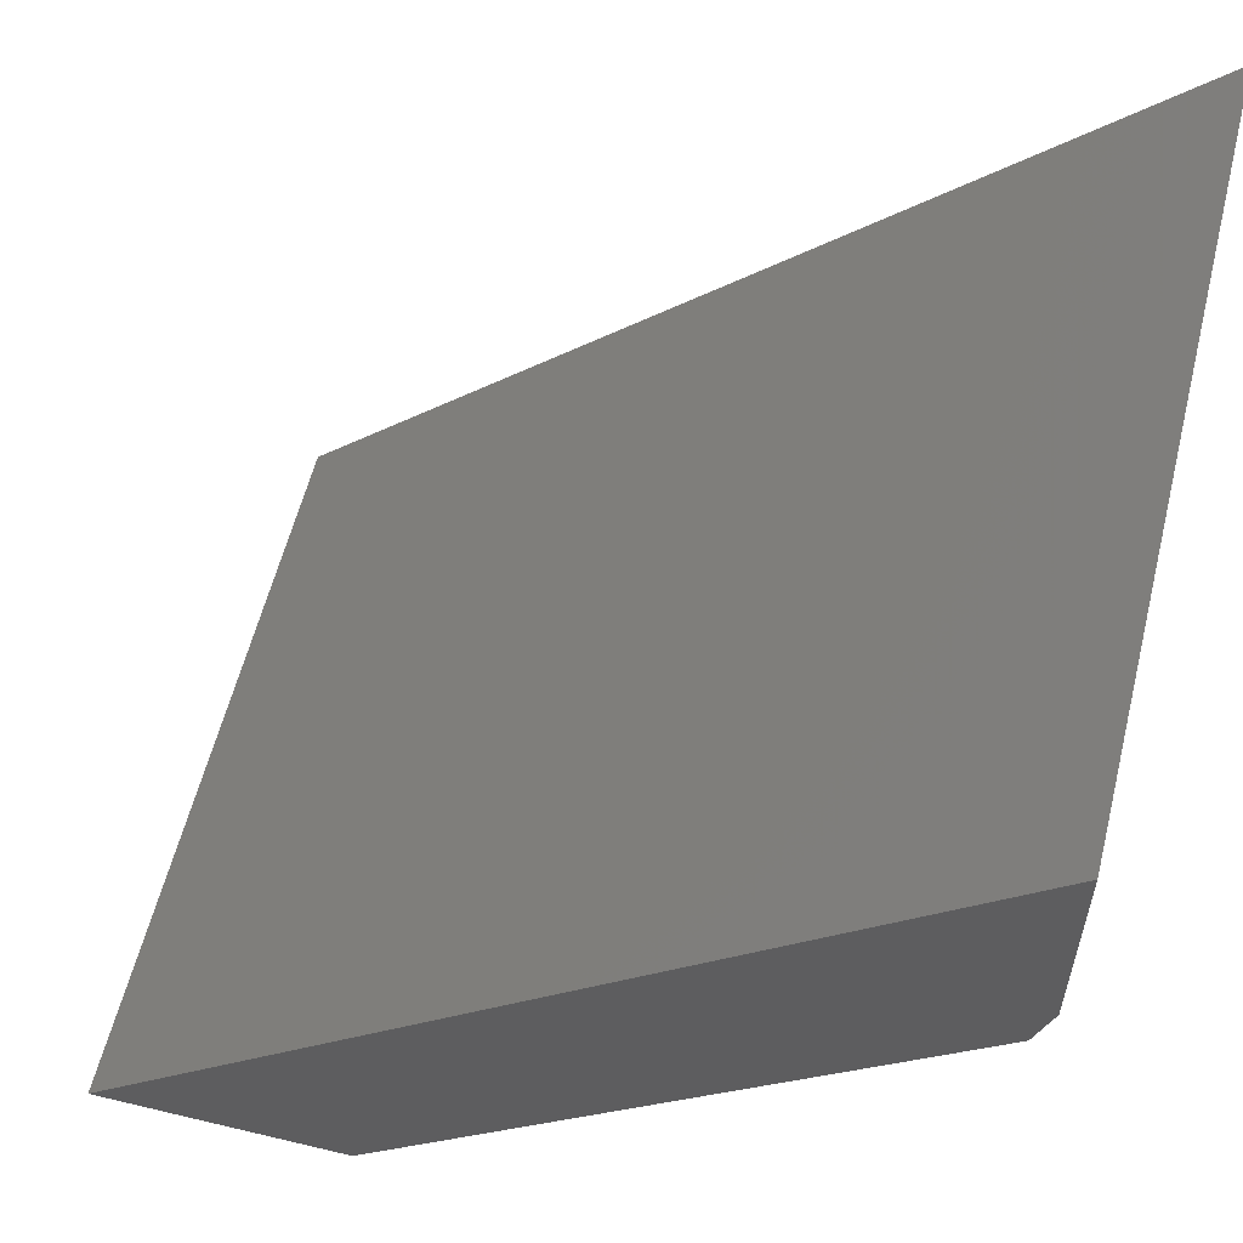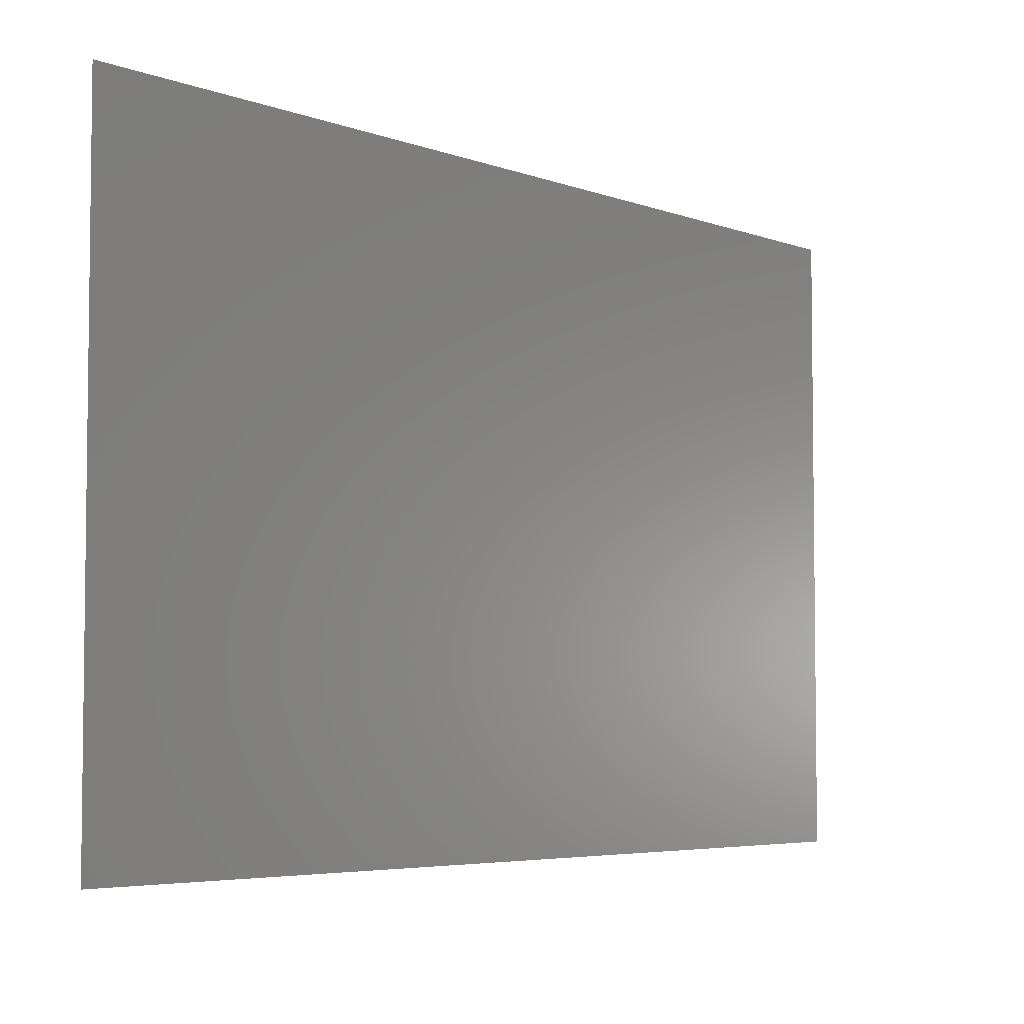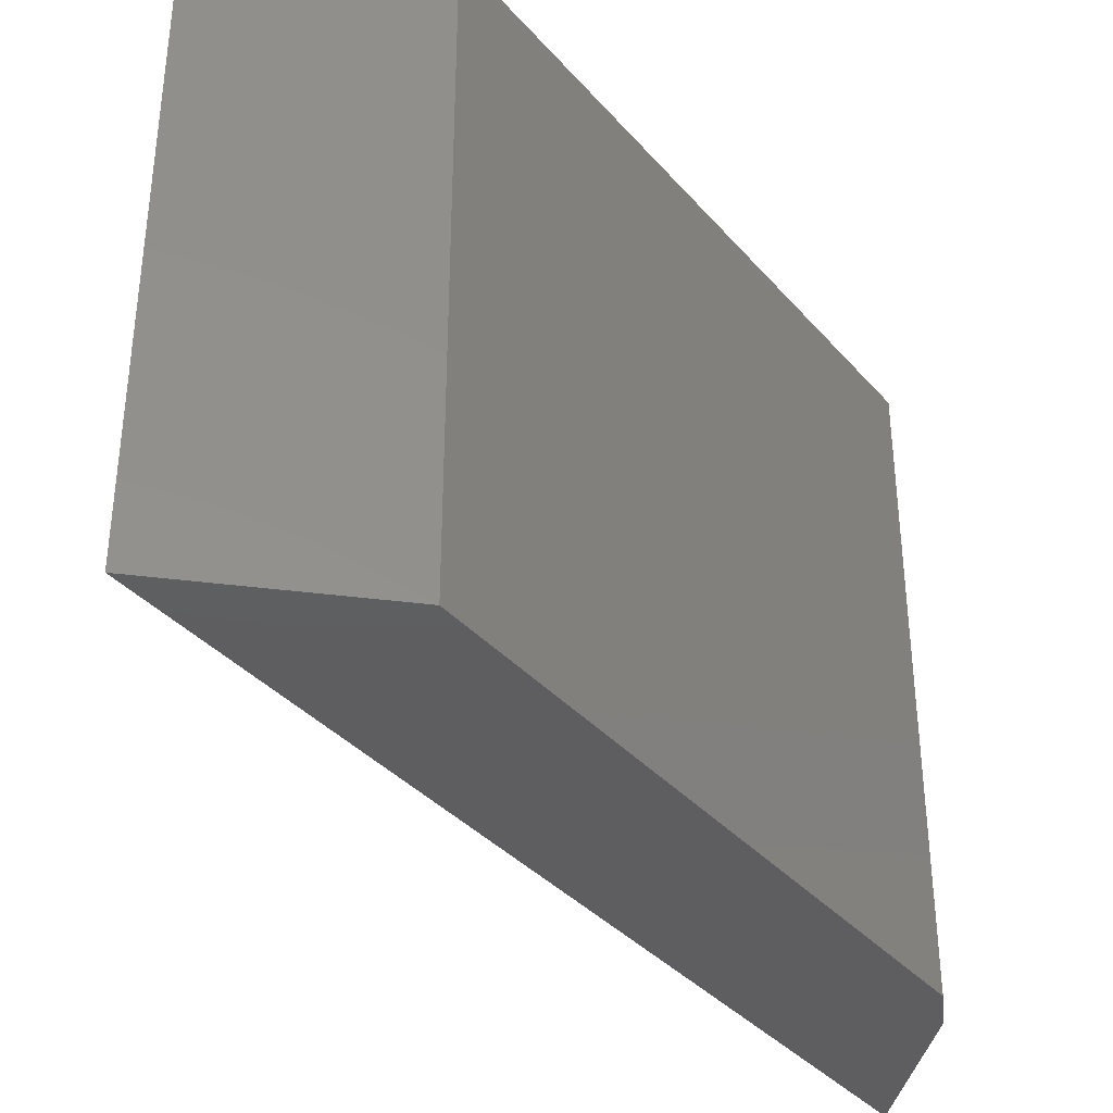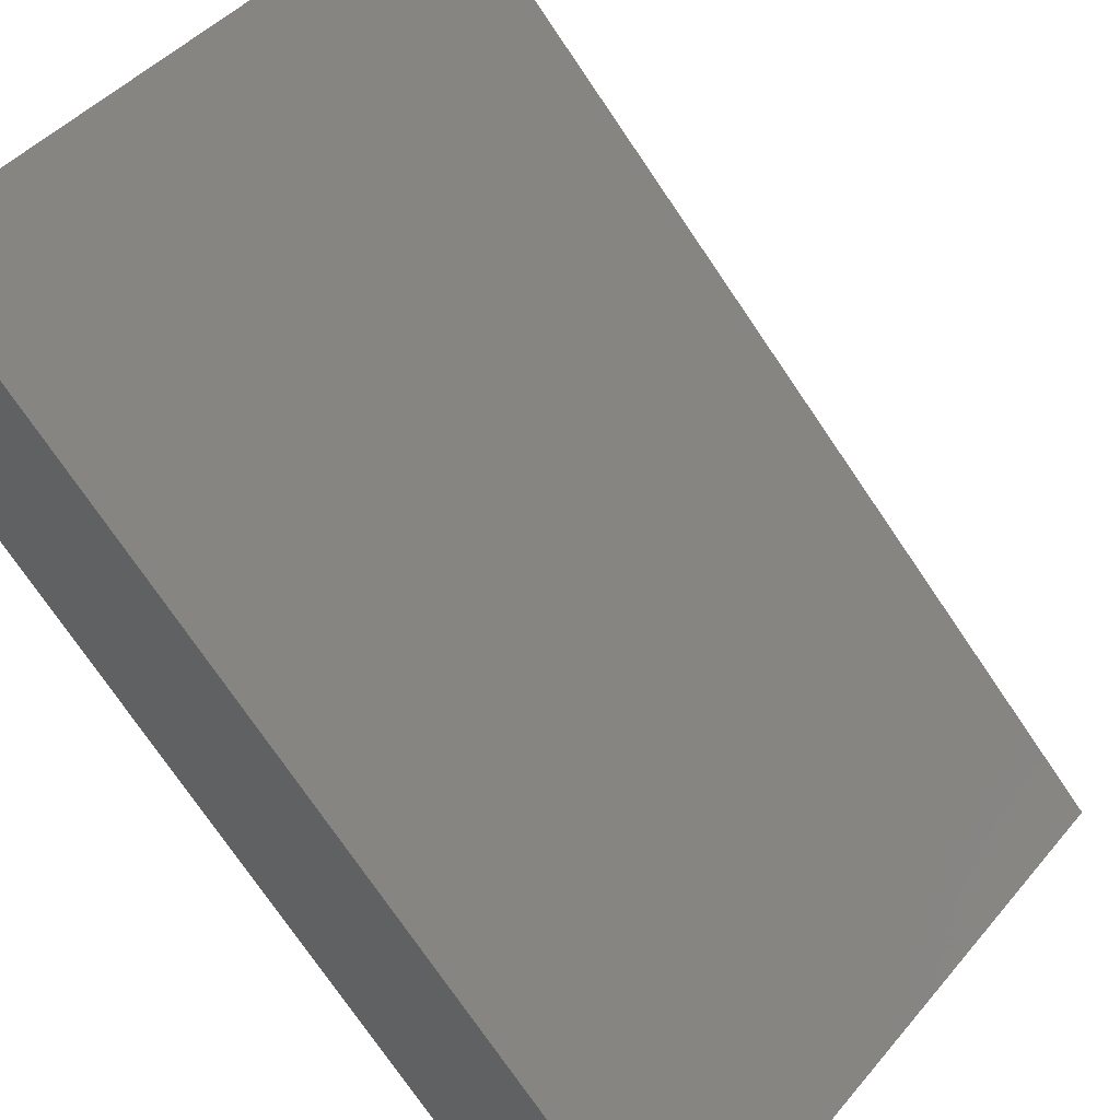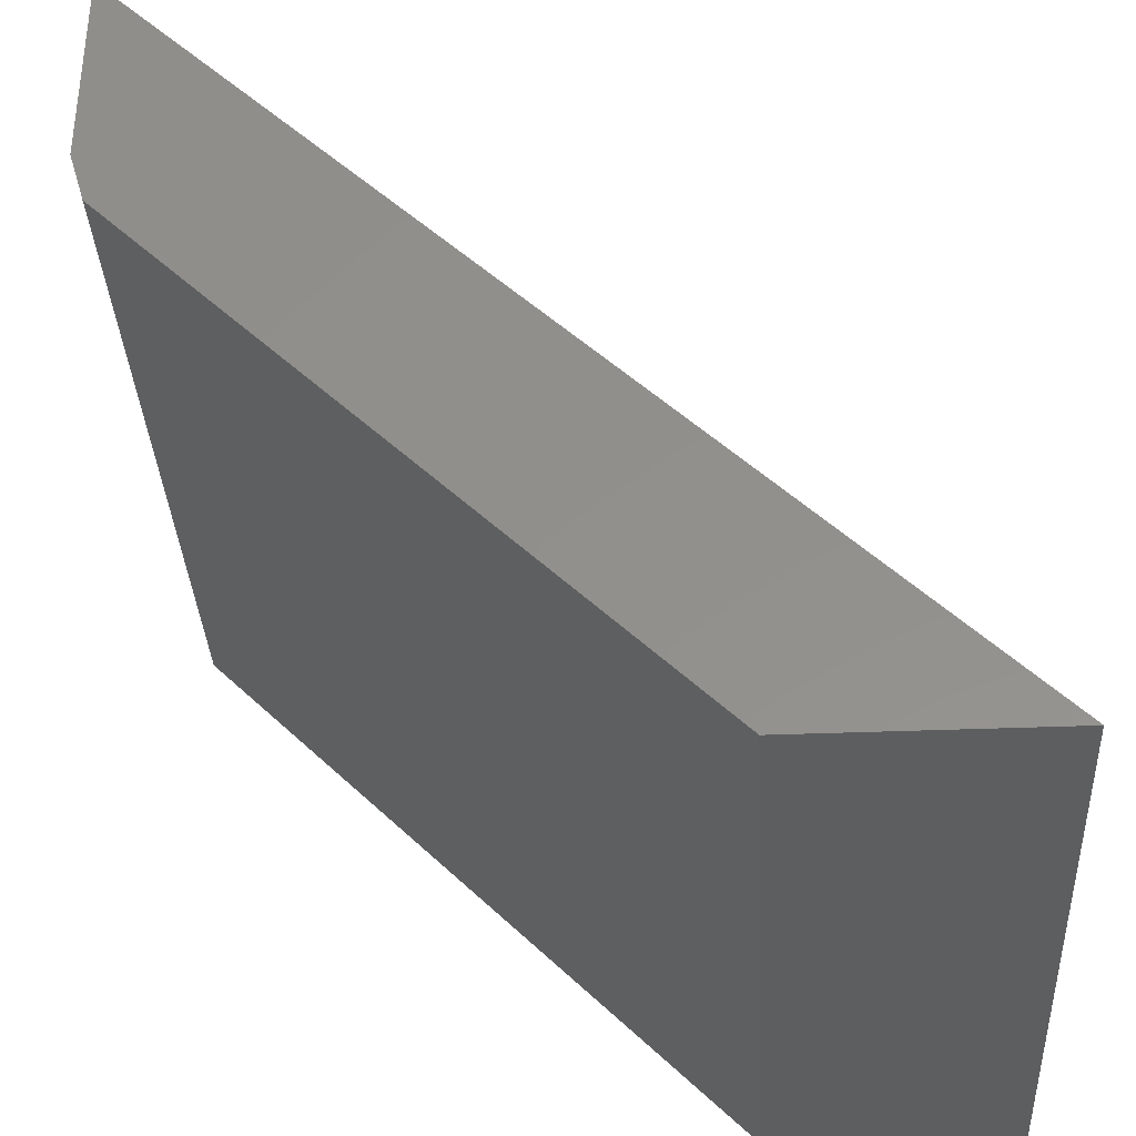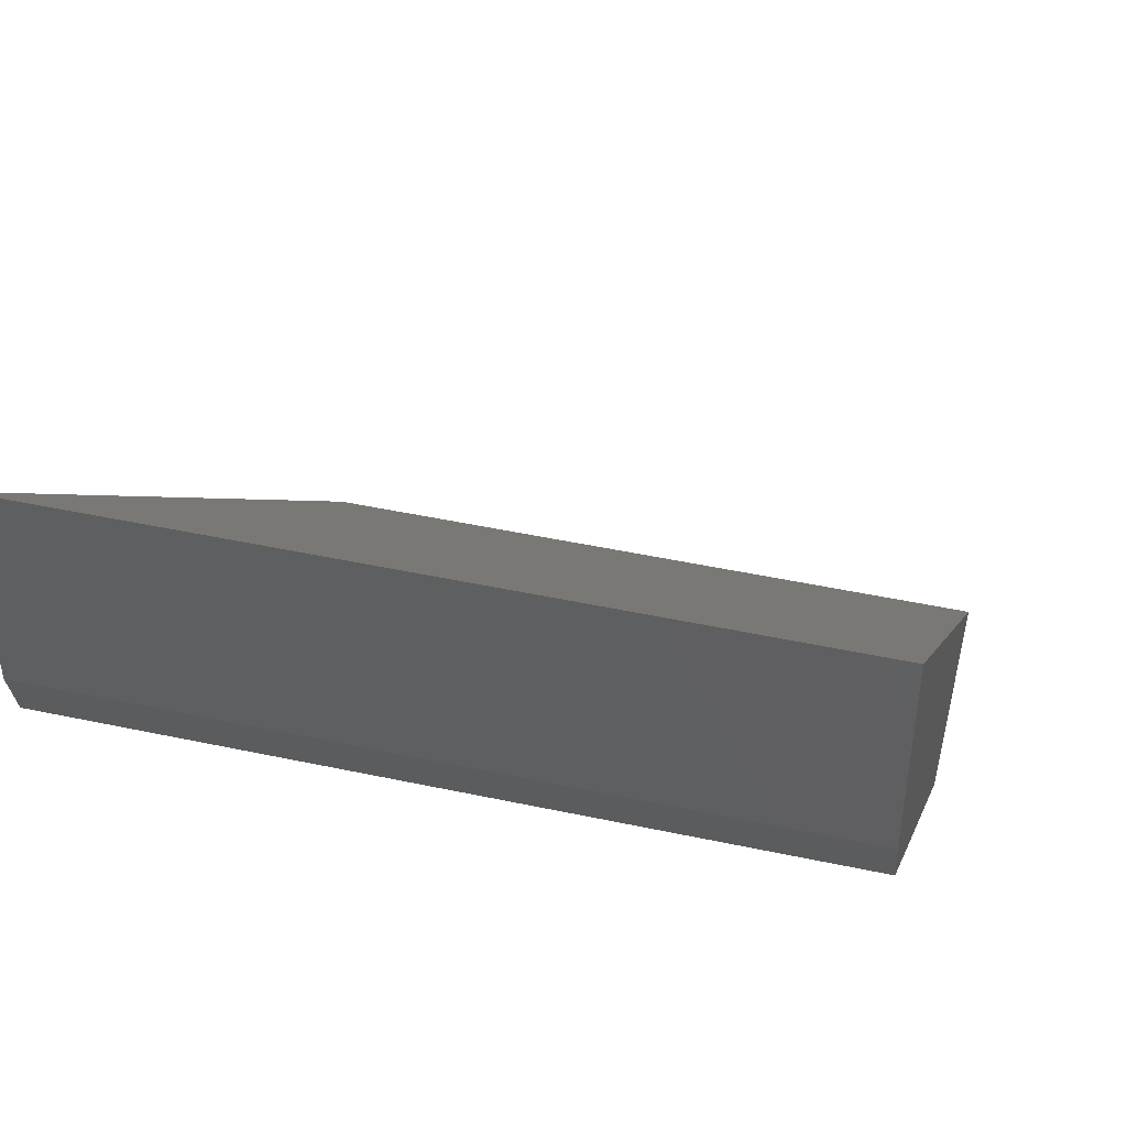
<metadata>
{"format":"stl","ext":"stl","renderer":"f3d","projection":"perspective","resolution":1024,"background":"white","views":[{"elev":58.5,"azim":13.9,"up":"+Y"},{"elev":-4.8,"azim":174.4,"up":"+Z"},{"elev":-36.2,"azim":-9.7,"up":"+Z"},{"elev":44.5,"azim":-143.0,"up":"+Y"},{"elev":-35.2,"azim":-176.9,"up":"+Y"},{"elev":46.7,"azim":103.7,"up":"+Y"}]}
</metadata>
<code>
# stl→obj: 10 verts, 16 faces
v -0.3025 -0.2969 -0.75
v -0.5625 -0.2969 -0.75
v 0.2725 0.2782 -0.75
v 0.2891 0.5547 -0.75
v 0.2891 0.3338 -0.75
v 0.2891 0.3338 0
v 0.2891 0.5547 0
v 0.2725 0.2782 0
v -0.5625 -0.2969 0
v -0.3025 -0.2969 0
f 1 2 3
f 3 2 4
f 3 4 5
f 6 7 8
f 8 7 9
f 8 9 10
f 6 5 7
f 7 5 4
f 1 3 10
f 10 3 8
f 8 3 6
f 6 3 5
f 4 2 7
f 7 2 9
f 9 2 10
f 10 2 1

</code>
